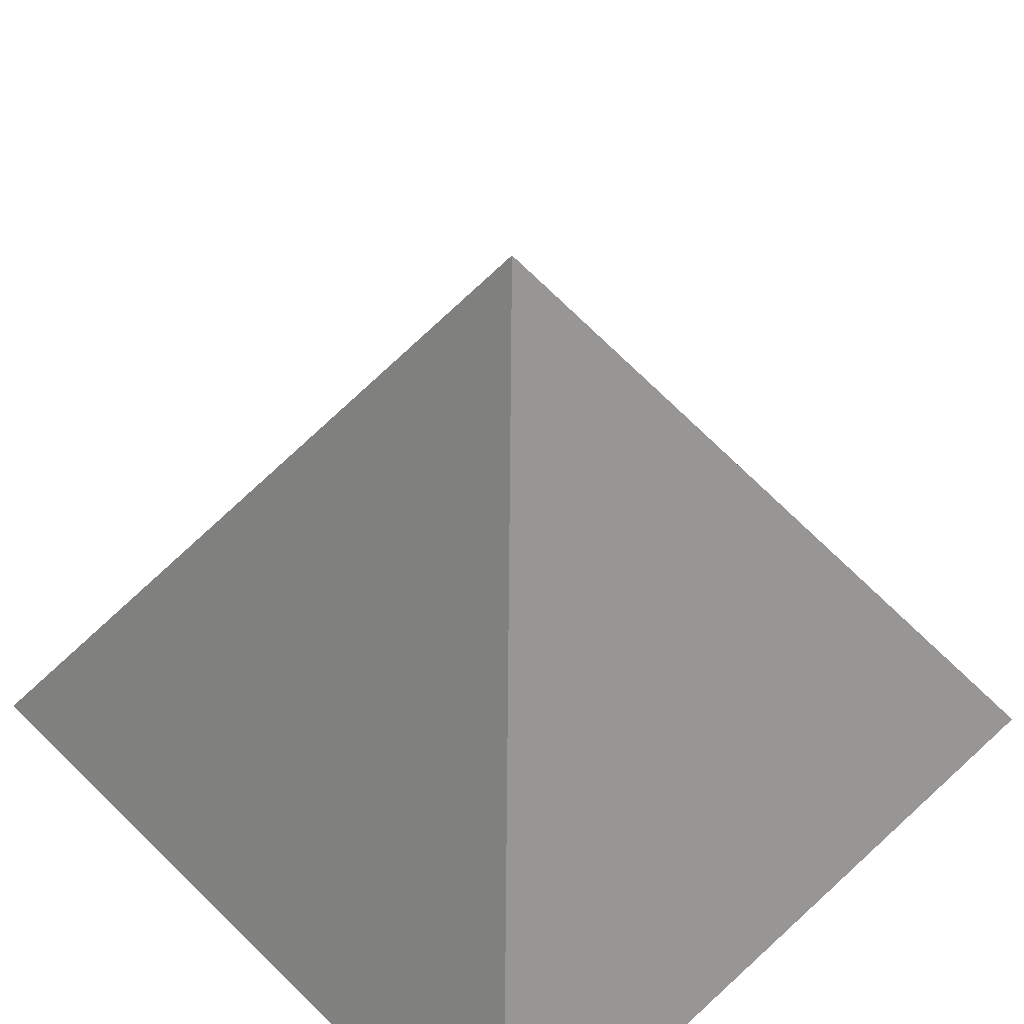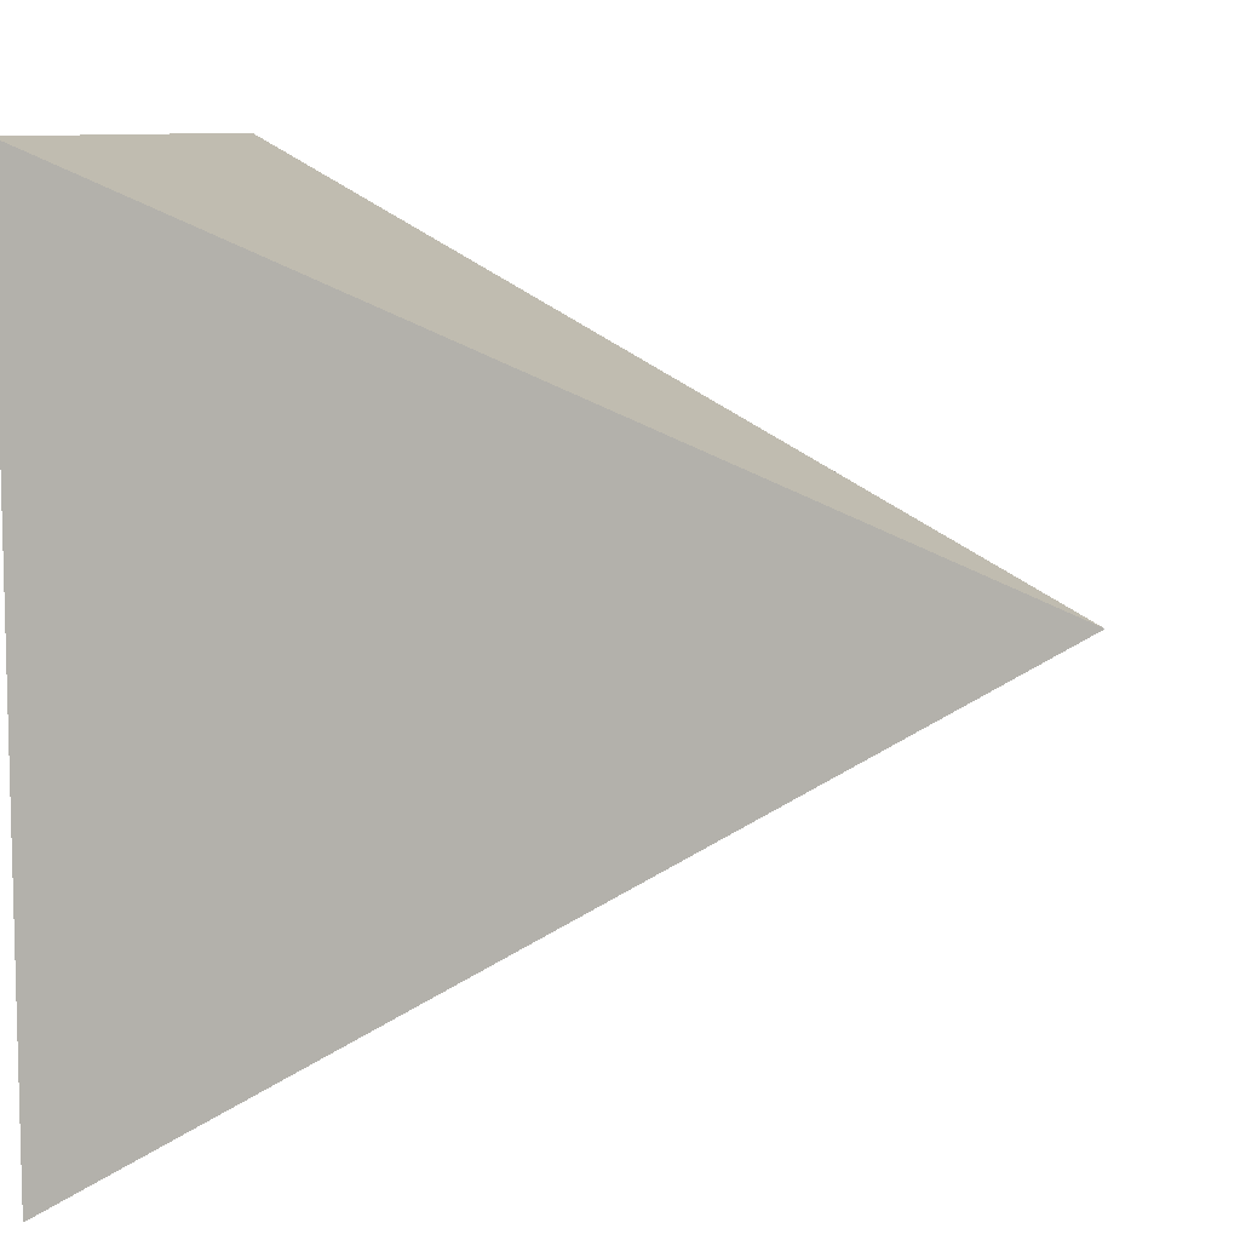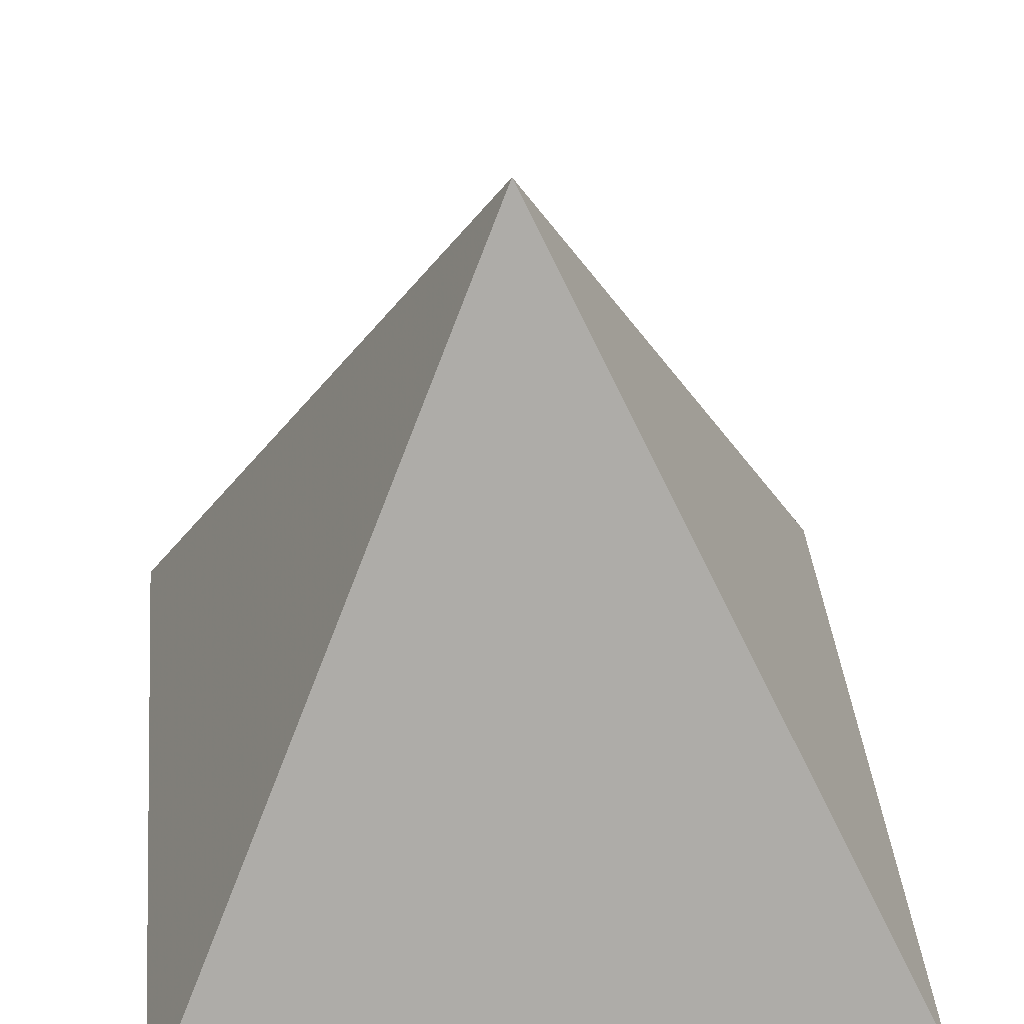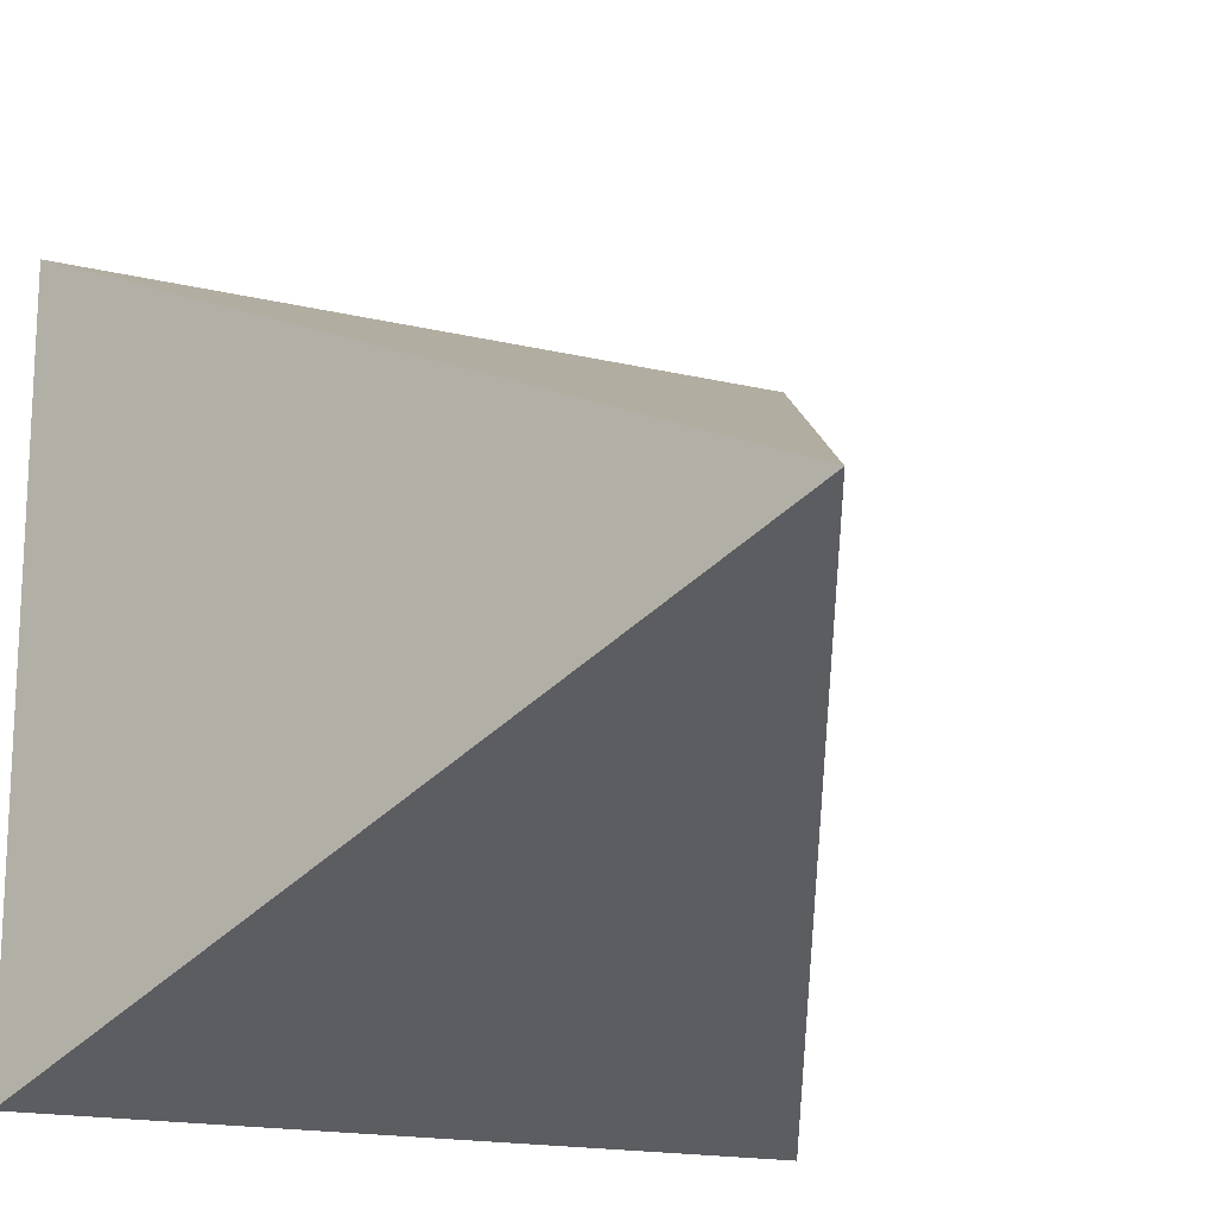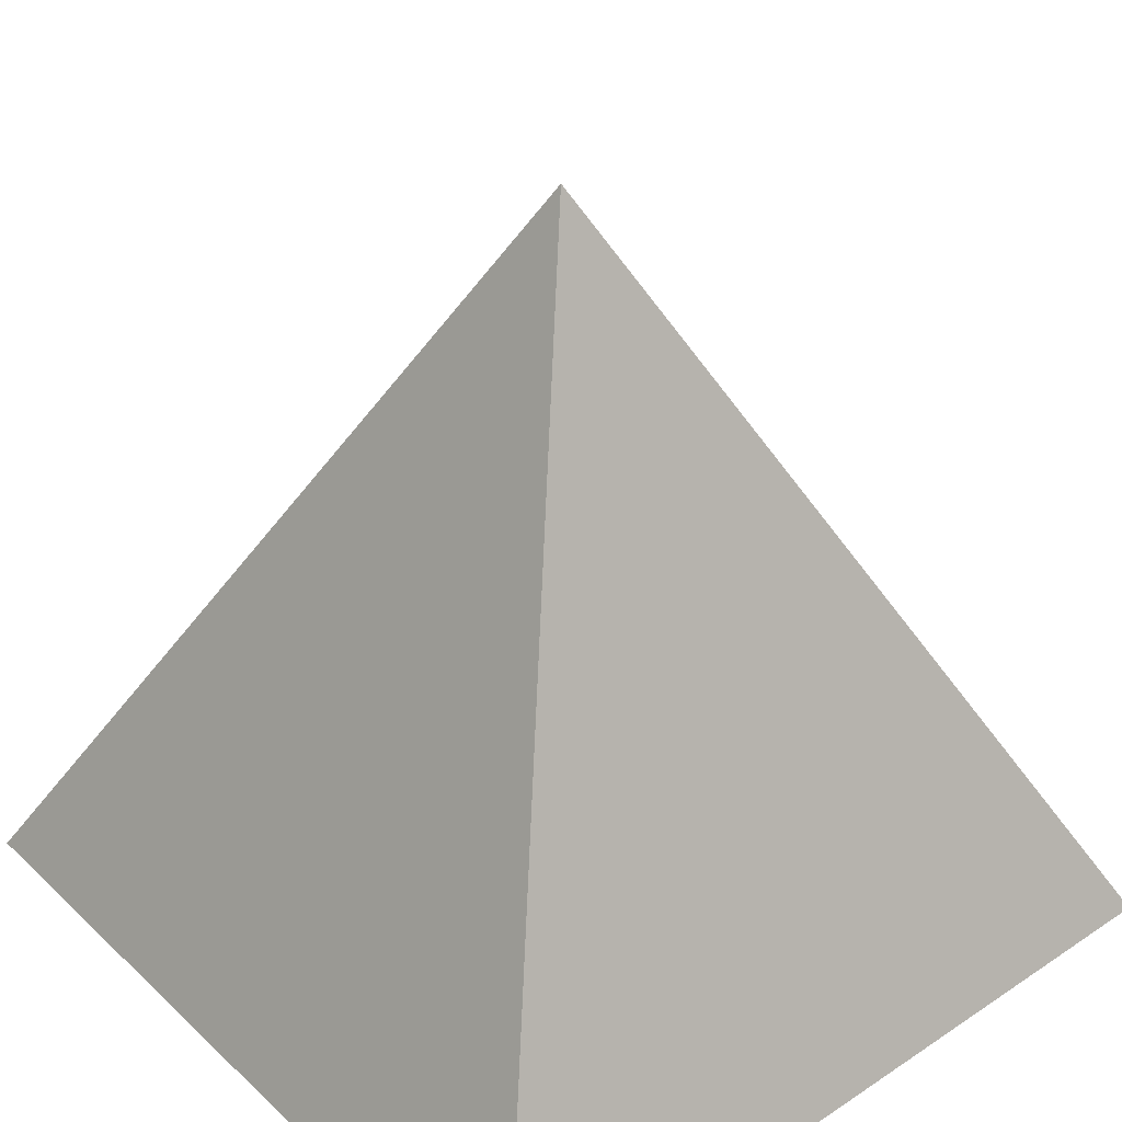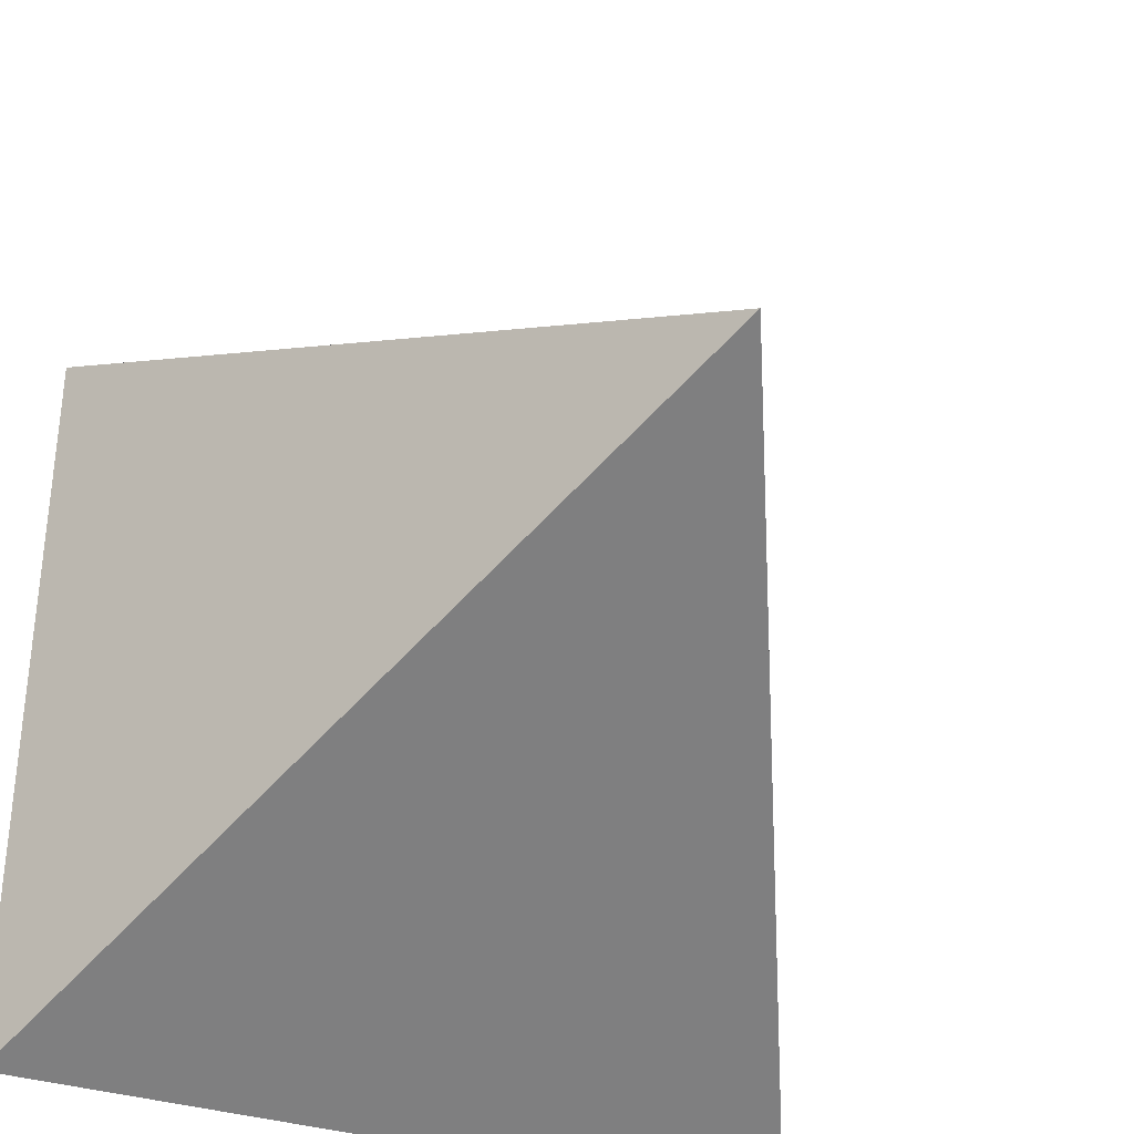
<metadata>
{"format":"obj","ext":"obj","renderer":"f3d","projection":"perspective","resolution":1024,"background":"white","views":[{"elev":55.4,"azim":135.9,"up":"+Y"},{"elev":8.8,"azim":96.8,"up":"+Z"},{"elev":40.3,"azim":-5.6,"up":"+Y"},{"elev":-17.0,"azim":154.0,"up":"+Z"},{"elev":37.9,"azim":-40.3,"up":"+Y"},{"elev":-34.6,"azim":157.0,"up":"+Z"}]}
</metadata>
<code>
v 0 1 0
v -1 -1 1
v 1 -1 1
v 1 -1 -1
v -1 -1 -1
f 1 2 3
f 1 3 4
f 1 4 5
f 1 5 2
f 2 3 4 5

</code>
